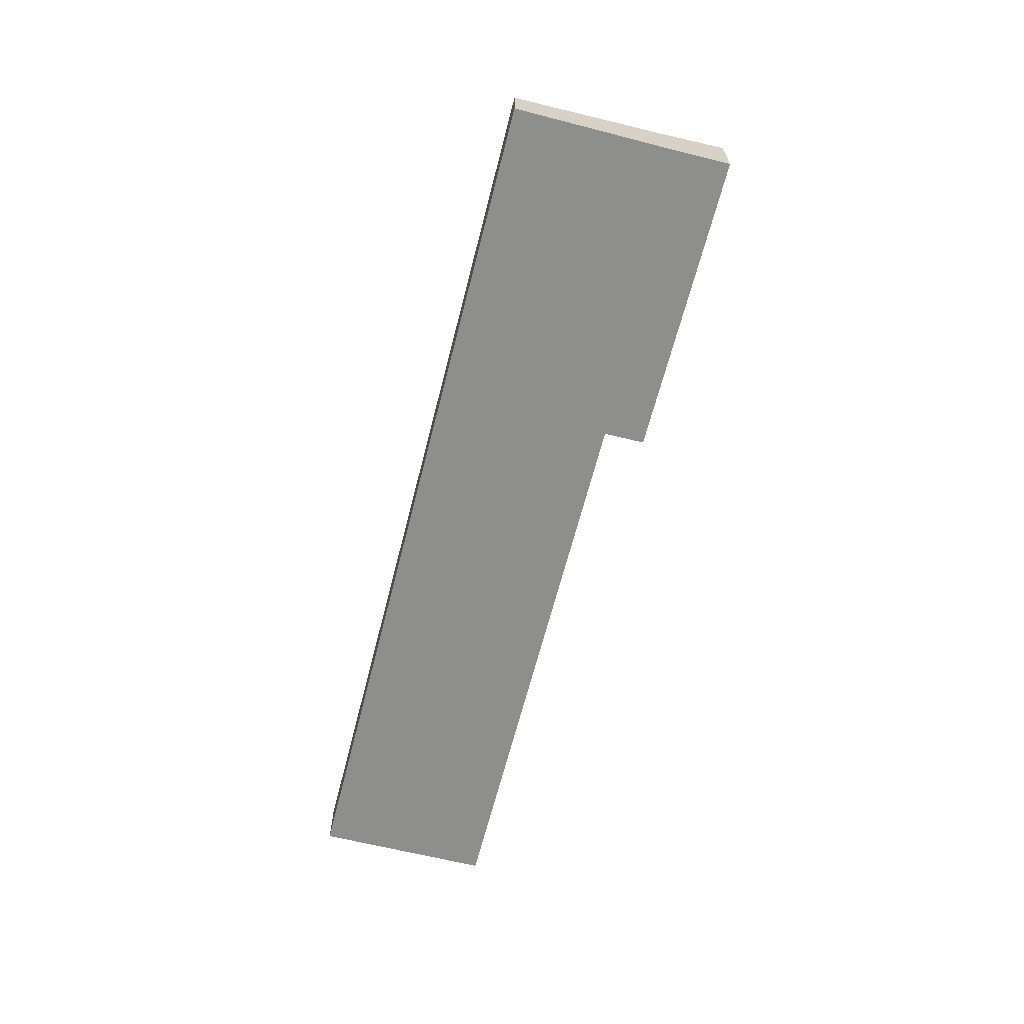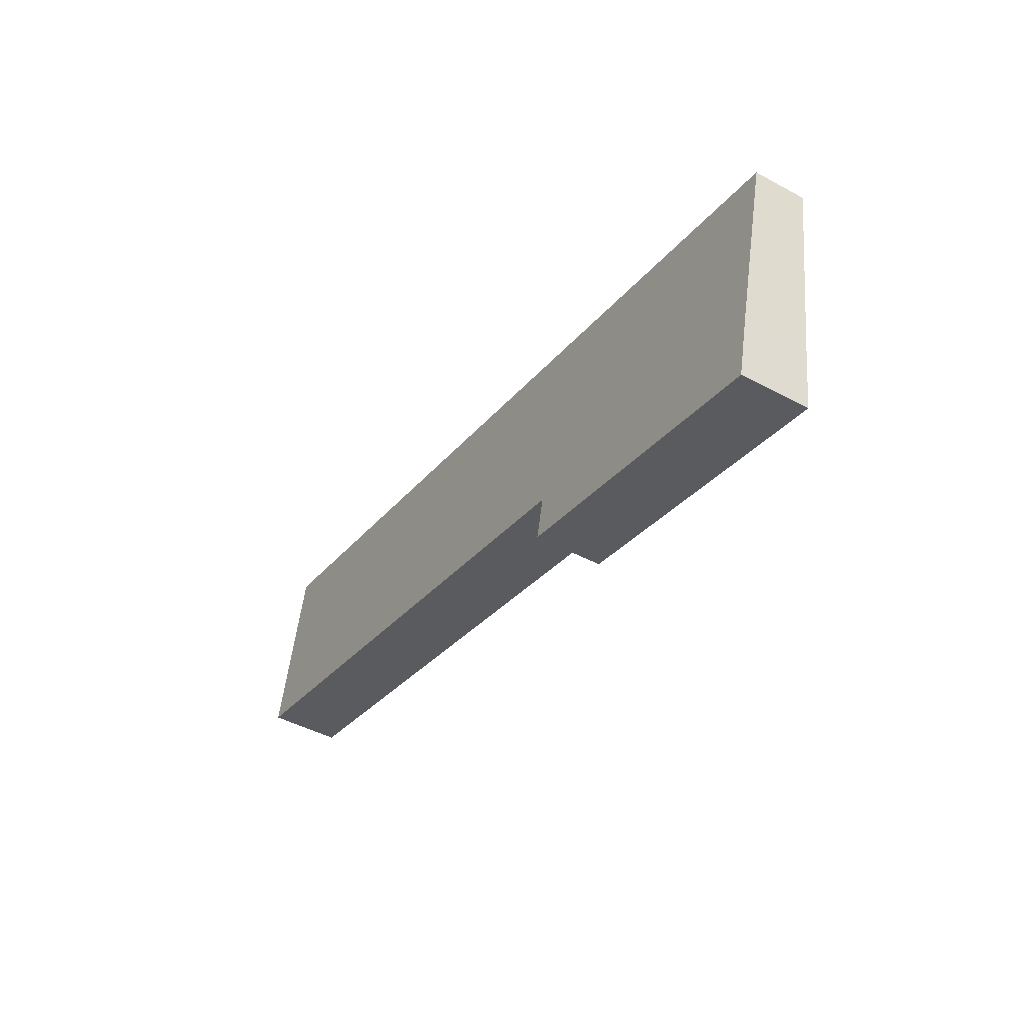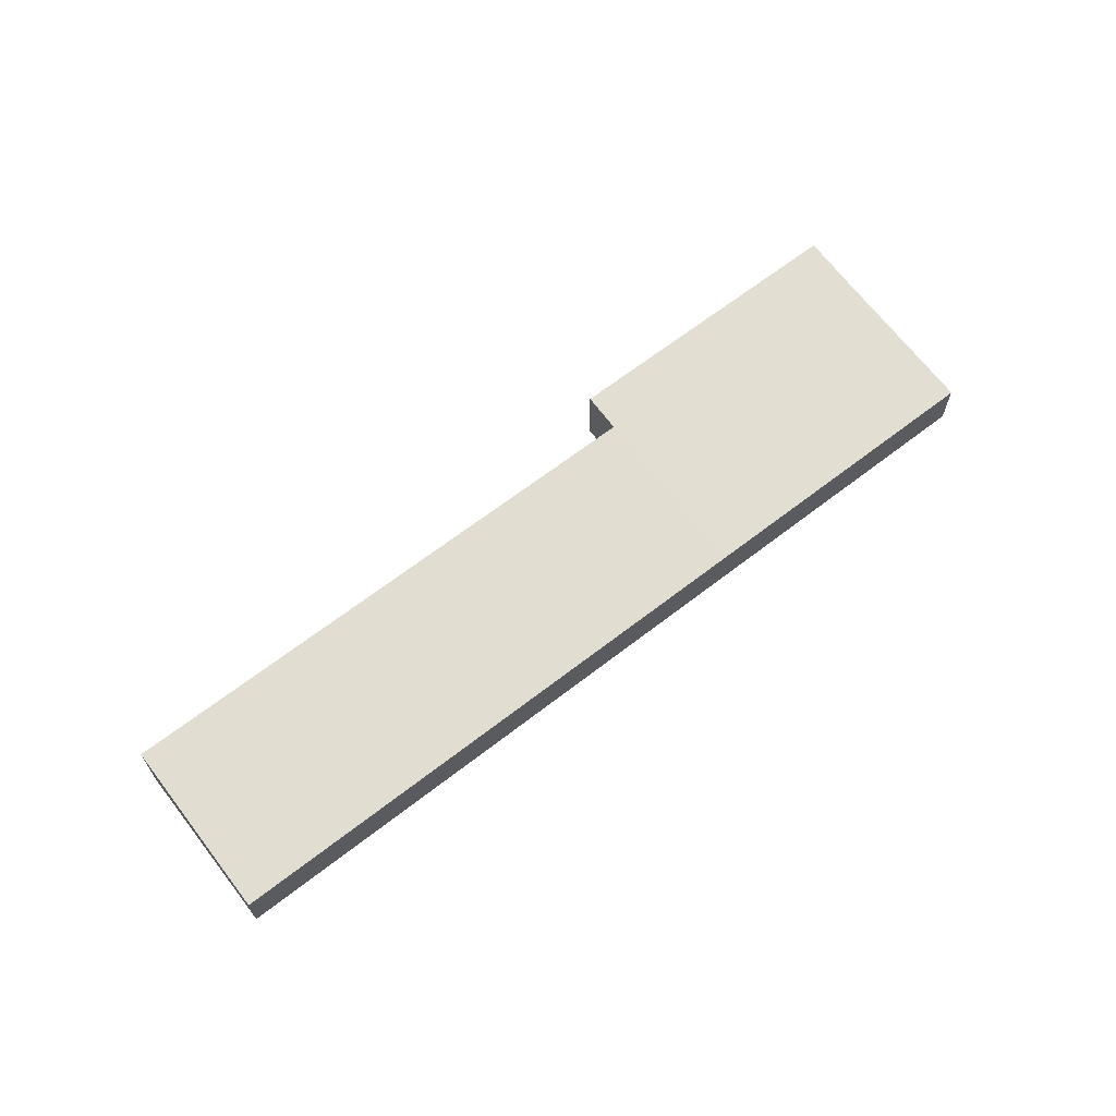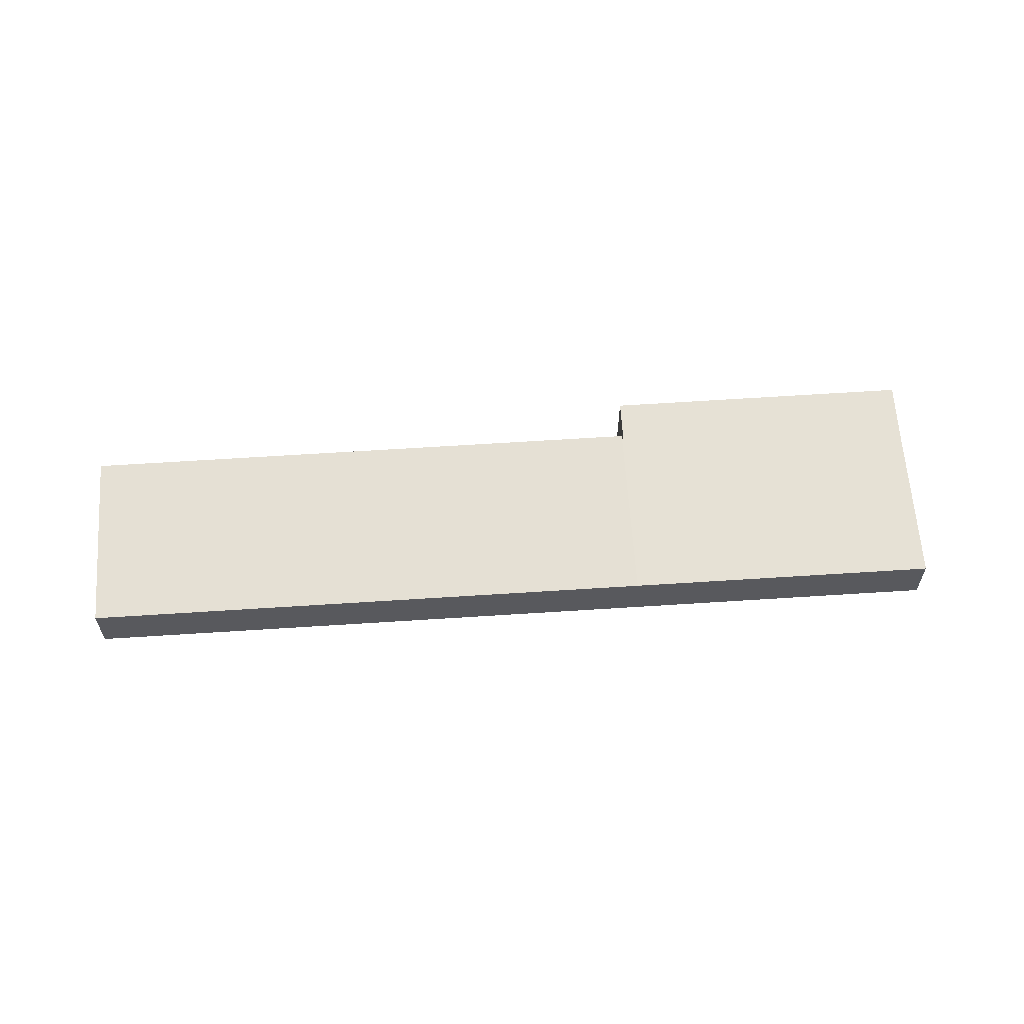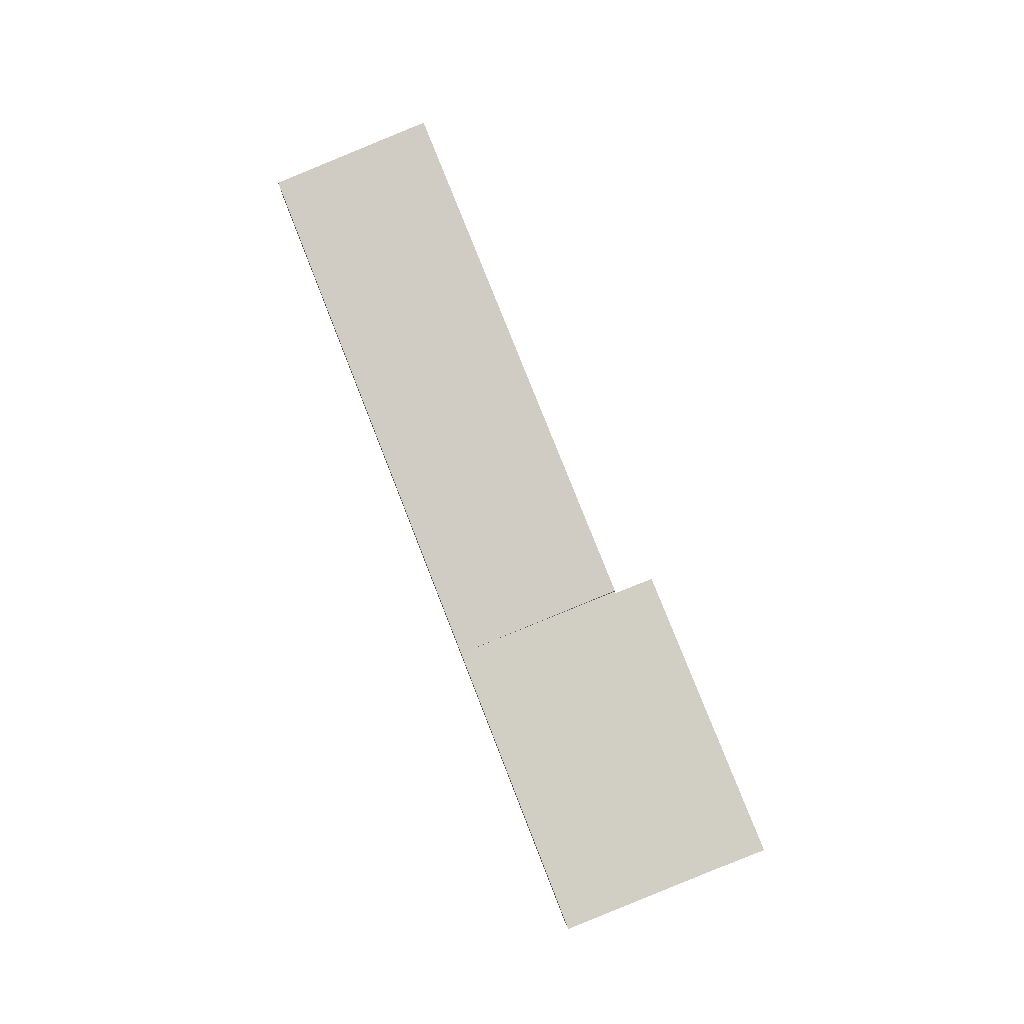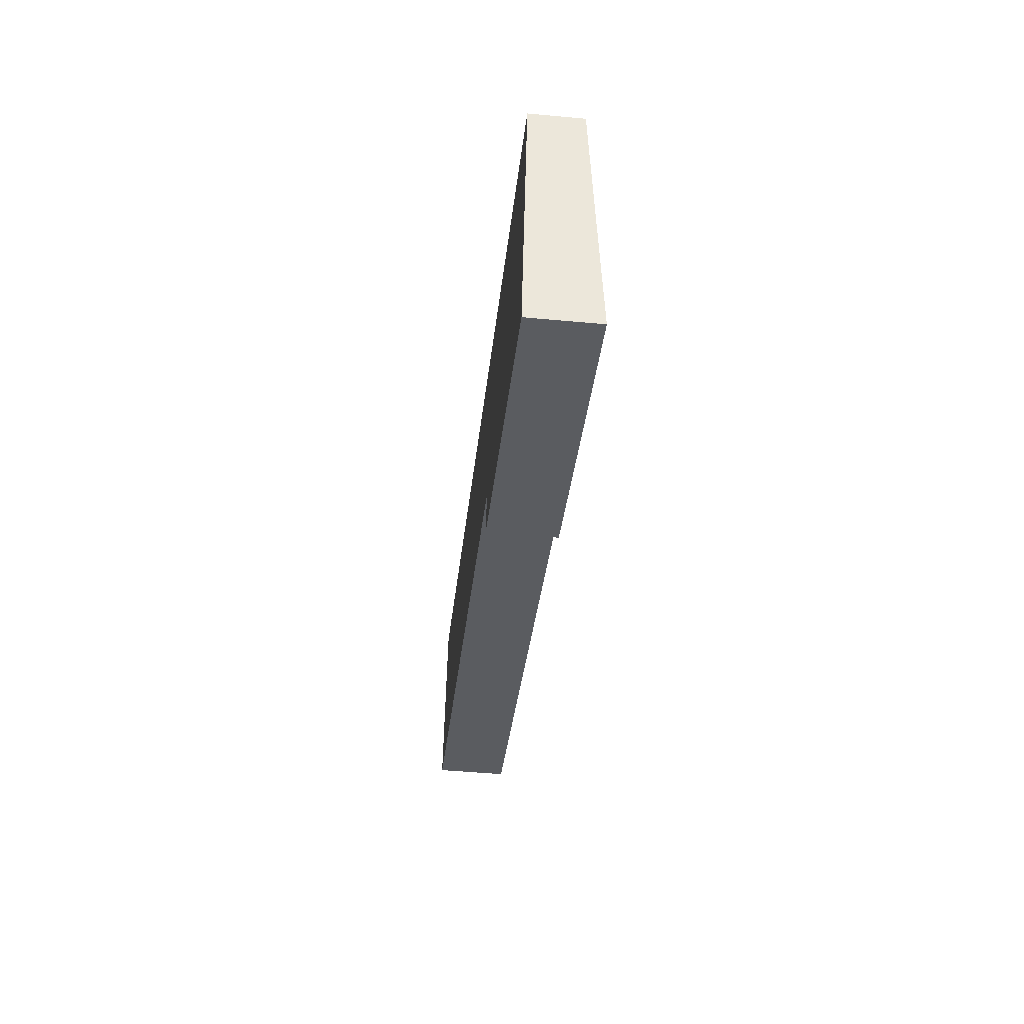
<metadata>
{"format":"obj","ext":"obj","renderer":"f3d","projection":"perspective","resolution":1024,"background":"white","views":[{"elev":-64.9,"azim":89.3,"up":"+Y"},{"elev":-45.7,"azim":58.2,"up":"+Z"},{"elev":64.7,"azim":-24.5,"up":"+Y"},{"elev":59.7,"azim":9.7,"up":"+Y"},{"elev":79.3,"azim":82.1,"up":"+Y"},{"elev":-47.3,"azim":84.0,"up":"+Z"}]}
</metadata>
<code>
v  50.93 6.3 -12.33
v  14.58 4.527 13.13
v  54.78 4.526 3.435
v  0 6.296 3.855e-16
v  5.083 4.528 15.43
v  3.731 4.528 15.75
v  3.111 4.822 13.13
v  0 0 0
v  3.111 -8.043e-16 13.13
v  3.731 -9.645e-16 15.75
v  5.083 -9.446e-16 15.43
v  14.58 -8.043e-16 13.13
v  54.78 -2.103e-16 3.435
v  50.93 7.55e-16 -12.33
v  81.95 4.518 -3.119
v  50.93 5.801 -12.33
v  82.35 4.52 -3.236
v  78.84 5.671 -17.42
v  51.11 5.801 -12.37
v  77.58 6.102 -22.75
v  50.24 6.102 -16.09
v  50.24 9.85e-16 -16.09
v  51.11 7.577e-16 -12.37
v  77.58 1.393e-15 -22.75
v  81.95 1.91e-16 -3.119
v  82.35 1.981e-16 -3.236
v  78.84 1.066e-15 -17.42
g defaultobject
f 1 2 3
f 2 1 4
f 2 4 5
f 5 4 6
f 6 4 7
f 8 7 4
f 7 8 9
f 7 9 6
f 6 9 10
f 10 5 6
f 5 10 2
f 2 10 11
f 2 11 12
f 2 12 3
f 3 12 13
f 3 14 1
f 14 3 13
f 14 4 1
f 4 14 8
f 9 11 10
f 11 9 8
f 11 8 12
f 12 8 14
f 12 14 13
f 15 16 3
f 16 15 17
f 16 17 18
f 16 18 19
f 19 18 20
f 19 20 21
f 22 19 21
f 19 22 23
f 14 3 16
f 3 14 13
f 23 16 19
f 16 23 14
f 24 21 20
f 21 24 22
f 13 15 3
f 15 13 25
f 15 26 17
f 26 15 25
f 26 18 17
f 18 26 27
f 18 27 20
f 20 27 24
f 24 23 22
f 23 24 13
f 13 24 25
f 25 24 27
f 25 27 26
f 13 14 23

</code>
